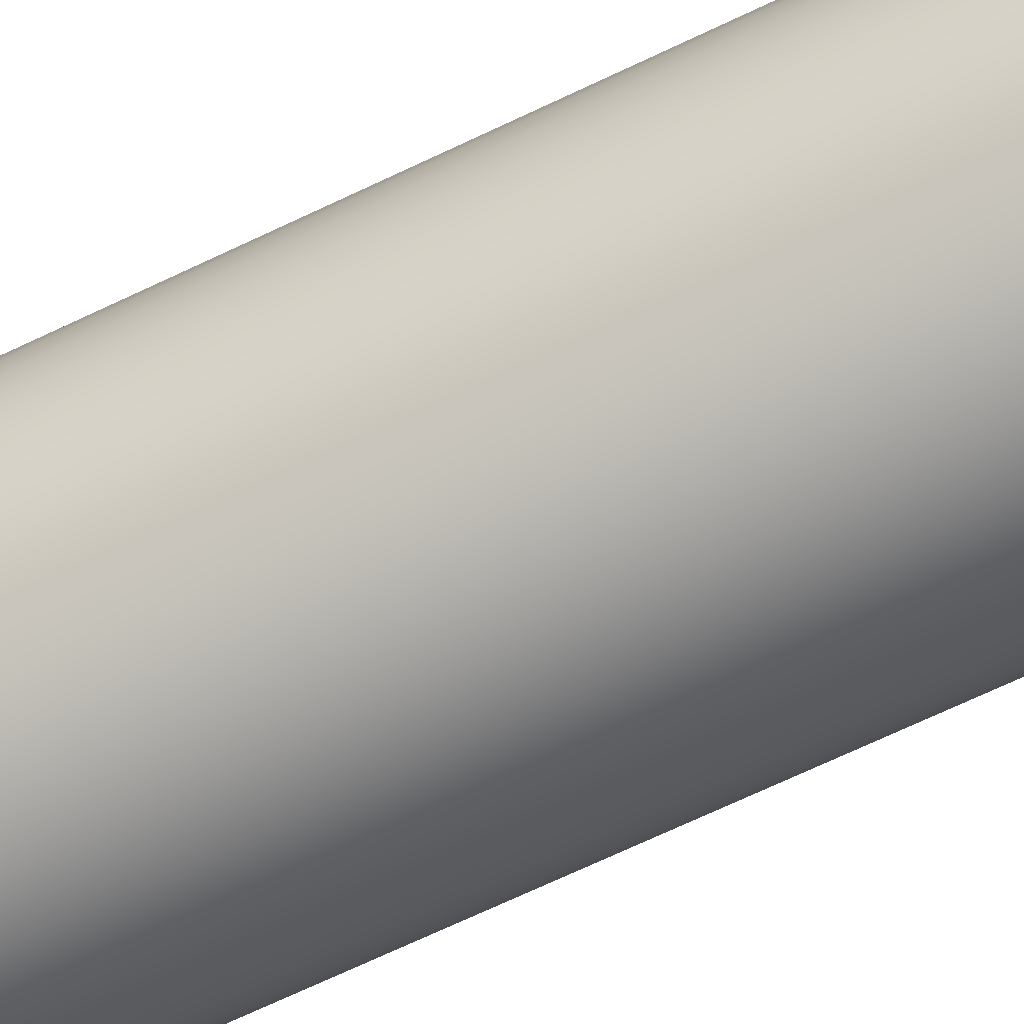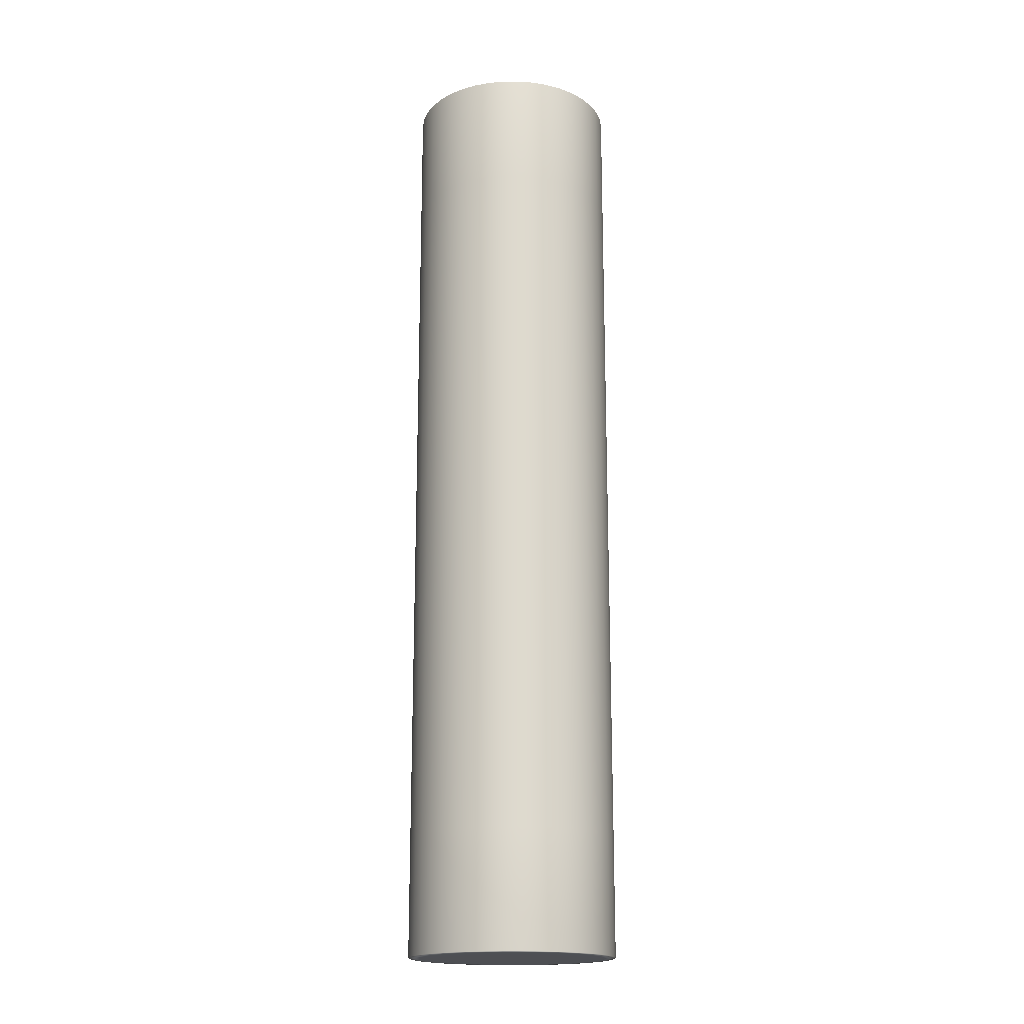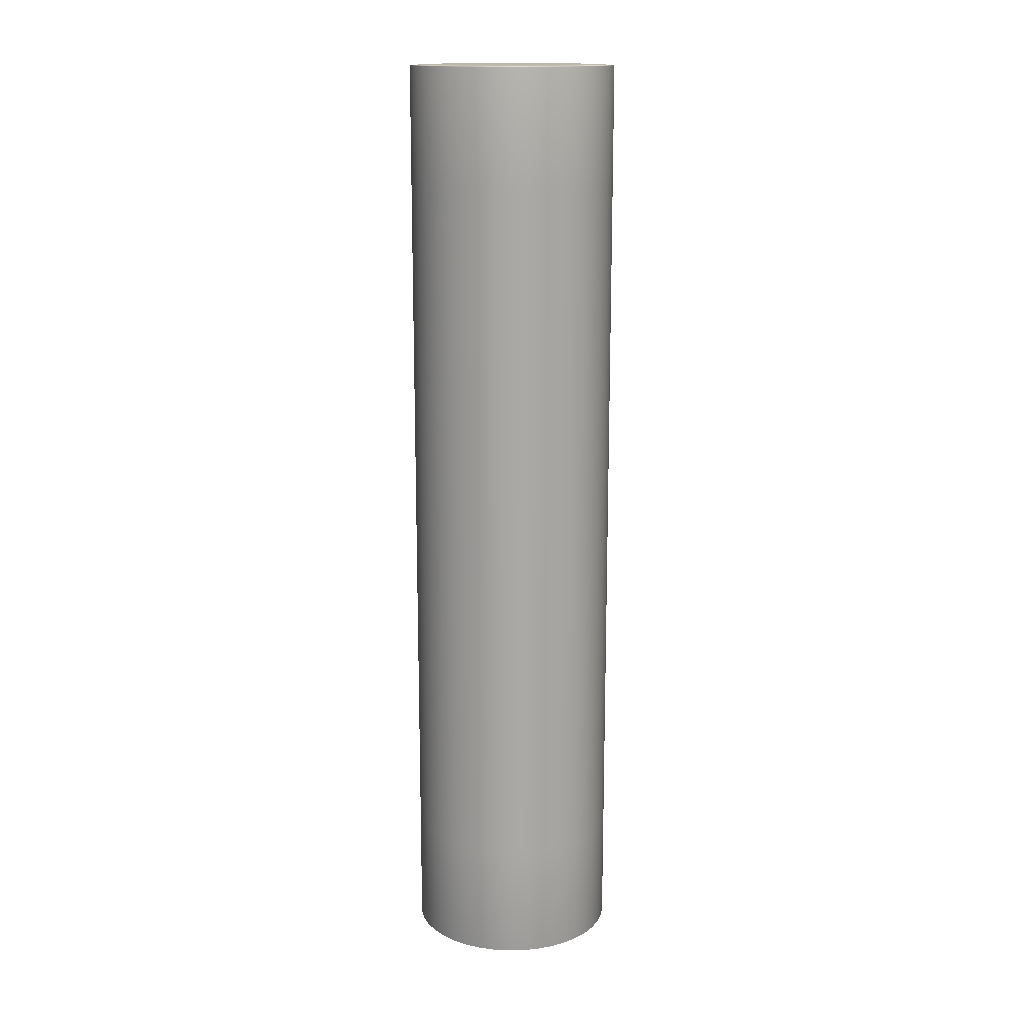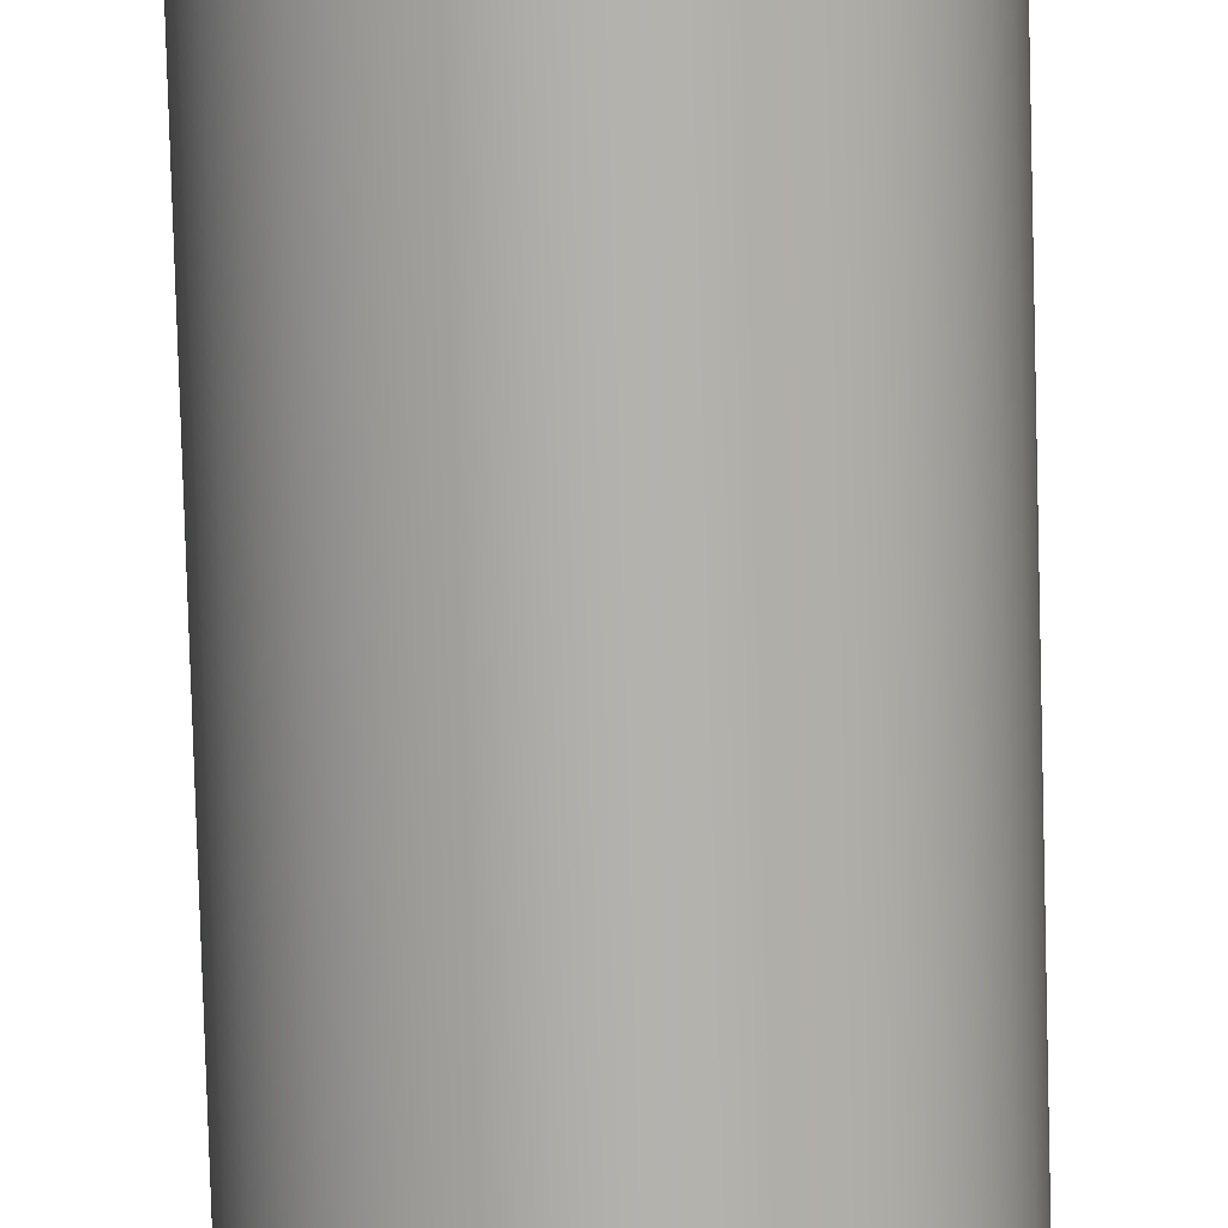
<metadata>
{"format":"obj","ext":"obj","renderer":"f3d","projection":"perspective","resolution":1024,"background":"white","views":[{"elev":-66.3,"azim":-64.0,"up":"+Z"},{"elev":-18.1,"azim":59.2,"up":"+Y"},{"elev":15.1,"azim":92.3,"up":"+Y"},{"elev":-79.1,"azim":1.6,"up":"+Z"}]}
</metadata>
<code>
g default
v 0.08938 1.173 -0.02904
v 0.07603 1.173 -0.05524
v 0.05524 1.173 -0.07603
v 0.02904 1.173 -0.08938
v -0 1.173 -0.09398
v -0.02904 1.173 -0.08938
v -0.05524 1.173 -0.07603
v -0.07603 1.173 -0.05524
v -0.08938 1.173 -0.02904
v -0.09398 1.173 0
v -0.08938 1.173 0.02904
v -0.07603 1.173 0.05524
v -0.05524 1.173 0.07603
v -0.02904 1.173 0.08938
v -0 1.173 0.09398
v 0.02904 1.173 0.08938
v 0.05524 1.173 0.07603
v 0.07603 1.173 0.05524
v 0.08938 1.173 0.02904
v 0.09398 1.173 -0
v 0.08938 2.125 -0.02904
v 0.07603 2.125 -0.05524
v 0.05524 2.125 -0.07603
v 0.02904 2.125 -0.08938
v 0 2.125 -0.09398
v -0.02904 2.125 -0.08938
v -0.05524 2.125 -0.07603
v -0.07603 2.125 -0.05524
v -0.08938 2.125 -0.02904
v -0.09398 2.125 -0
v -0.08938 2.125 0.02904
v -0.07603 2.125 0.05524
v -0.05524 2.125 0.07603
v -0.02904 2.125 0.08938
v -0 2.125 0.09398
v 0.02904 2.125 0.08938
v 0.05524 2.125 0.07603
v 0.07603 2.125 0.05524
v 0.08938 2.125 0.02904
v 0.09398 2.125 -0
v 0 1.173 -0
v -0 2.125 -0
v 0.0998 1.293 -0.03243
v 0.1049 1.293 -0
v 0.0998 1.293 0.03243
v 0.08489 1.293 0.06168
v 0.06168 1.293 0.08489
v 0.03243 1.293 0.0998
v -0 1.293 0.1049
v -0.03243 1.293 0.0998
v -0.06168 1.293 0.08489
v -0.08489 1.293 0.06168
v -0.0998 1.293 0.03243
v -0.1049 1.293 0
v -0.0998 1.293 -0.03243
v -0.08489 1.293 -0.06168
v -0.06168 1.293 -0.08489
v -0.03243 1.293 -0.0998
v -0 1.293 -0.1049
v 0.03243 1.293 -0.0998
v 0.06168 1.293 -0.08489
v 0.08489 1.293 -0.06168
v -0.08489 2.004 -0.06168
v -0.06168 2.004 -0.08489
v -0.03243 2.004 -0.0998
v 0 2.004 -0.1049
v 0.03243 2.004 -0.0998
v 0.06168 2.004 -0.08489
v 0.08489 2.004 -0.06168
v 0.0998 2.004 -0.03243
v 0.1049 2.004 -0
v 0.0998 2.004 0.03243
v 0.08489 2.004 0.06168
v 0.06168 2.004 0.08489
v 0.03243 2.004 0.0998
v -0 2.004 0.1049
v -0.03243 2.004 0.0998
v -0.06168 2.004 0.08489
v -0.08489 2.004 0.06168
v -0.0998 2.004 0.03243
v -0.1049 2.004 0
v -0.0998 2.004 -0.03243
v -0.03243 2.124 -0.0998
v 0 2.124 -0.1049
v 0.03243 2.124 -0.0998
v 0.06168 2.124 -0.08489
v 0.08489 2.124 -0.06168
v 0.0998 2.124 -0.03243
v 0.1049 2.124 -0
v 0.0998 2.124 0.03243
v 0.08489 2.124 0.06168
v 0.06168 2.124 0.08489
v 0.03243 2.124 0.0998
v -0 2.124 0.1049
v -0.03243 2.124 0.0998
v -0.06168 2.124 0.08489
v -0.08489 2.124 0.06168
v -0.0998 2.124 0.03243
v -0.1049 2.124 0
v -0.0998 2.124 -0.03243
v 0.08227 1.173 -0.04192
v 0.0998 1.174 -0.03243
v 0.08489 1.174 -0.06168
v 0.09349 1.293 -0.04763
v 0.06529 1.173 -0.06529
v 0.06168 1.174 -0.08489
v 0.07419 1.293 -0.07419
v 0.04192 1.173 -0.08227
v 0.03243 1.174 -0.0998
v 0.04763 1.293 -0.09349
v 0.01444 1.173 -0.0912
v 0 1.174 -0.1049
v 0.01641 1.293 -0.1036
v -0.01444 1.173 -0.0912
v -0.03243 1.174 -0.0998
v -0.01641 1.293 -0.1036
v -0.04192 1.173 -0.08227
v -0.06168 1.174 -0.08489
v -0.04763 1.293 -0.09349
v -0.06529 1.173 -0.06529
v -0.08489 1.174 -0.06168
v -0.07419 1.293 -0.07419
v -0.08227 1.173 -0.04192
v -0.0998 1.174 -0.03243
v -0.09349 1.293 -0.04763
v -0.0912 1.173 -0.01444
v -0.1049 1.174 0
v -0.1036 1.293 -0.01641
v -0.0912 1.173 0.01444
v -0.0998 1.174 0.03243
v -0.1036 1.293 0.01641
v -0.08227 1.173 0.04192
v -0.08489 1.174 0.06168
v -0.09349 1.293 0.04763
v -0.06529 1.173 0.06529
v -0.06168 1.174 0.08489
v -0.07419 1.293 0.07419
v -0.04192 1.173 0.08227
v -0.03243 1.174 0.0998
v -0.04763 1.293 0.09349
v -0.01444 1.173 0.0912
v -0 1.174 0.1049
v -0.01641 1.293 0.1036
v 0.01444 1.173 0.0912
v 0.03243 1.174 0.0998
v 0.01641 1.293 0.1036
v 0.04192 1.173 0.08227
v 0.06168 1.174 0.08489
v 0.04763 1.293 0.09349
v 0.06529 1.173 0.06529
v 0.08489 1.174 0.06168
v 0.07419 1.293 0.07419
v 0.08227 1.173 0.04192
v 0.0998 1.174 0.03243
v 0.09349 1.293 0.04763
v 0.0912 1.173 0.01444
v 0.1049 1.174 -0
v 0.1036 1.293 0.01641
v 0.0912 1.173 -0.01444
v 0.1036 1.293 -0.01641
v 0.05512 1.173 -0.04005
v 0.0648 1.173 -0.02105
v 0.04005 1.173 -0.05512
v 0.02105 1.173 -0.0648
v 0 1.173 -0.06813
v -0.02105 1.173 -0.0648
v -0.04005 1.173 -0.05512
v -0.05512 1.173 -0.04005
v -0.0648 1.173 -0.02105
v -0.06813 1.173 0
v -0.0648 1.173 0.02105
v -0.05512 1.173 0.04005
v -0.04005 1.173 0.05512
v -0.02105 1.173 0.0648
v -0 1.173 0.06813
v 0.02105 1.173 0.0648
v 0.04005 1.173 0.05512
v 0.05512 1.173 0.04005
v 0.0648 1.173 0.02105
v 0.06813 1.173 -0
v 0.08227 2.125 -0.04192
v 0.0648 2.125 -0.02105
v 0.05512 2.125 -0.04005
v 0.06529 2.125 -0.06529
v 0.04005 2.125 -0.05512
v 0.04192 2.125 -0.08227
v 0.02105 2.125 -0.0648
v 0.01444 2.125 -0.0912
v 0 2.125 -0.06813
v -0.01444 2.125 -0.0912
v -0.02105 2.125 -0.0648
v -0.04192 2.125 -0.08227
v -0.04005 2.125 -0.05512
v -0.06529 2.125 -0.06529
v -0.05512 2.125 -0.04005
v -0.08227 2.125 -0.04192
v -0.0648 2.125 -0.02105
v -0.0912 2.125 -0.01444
v -0.06813 2.125 0
v -0.0912 2.125 0.01444
v -0.0648 2.125 0.02105
v -0.08227 2.125 0.04192
v -0.05512 2.125 0.04005
v -0.06529 2.125 0.06529
v -0.04005 2.125 0.05512
v -0.04192 2.125 0.08227
v -0.02105 2.125 0.0648
v -0.01444 2.125 0.0912
v -0 2.125 0.06813
v 0.01444 2.125 0.0912
v 0.02105 2.125 0.0648
v 0.04192 2.125 0.08227
v 0.04005 2.125 0.05512
v 0.06529 2.125 0.06529
v 0.05512 2.125 0.04005
v 0.08227 2.125 0.04192
v 0.0648 2.125 0.02105
v 0.0912 2.125 0.01444
v 0.06813 2.125 -0
v 0.0912 2.125 -0.01444
v 0.1049 1.648 -0
v 0.0998 1.648 -0.03243
v 0.1036 2.004 -0.01641
v 0.0998 1.648 0.03243
v 0.1036 2.004 0.01641
v 0.08489 1.648 0.06168
v 0.09349 2.004 0.04763
v 0.06168 1.648 0.08489
v 0.07419 2.004 0.07419
v 0.03243 1.648 0.0998
v 0.04763 2.004 0.09349
v -0 1.648 0.1049
v 0.01641 2.004 0.1036
v -0.03243 1.648 0.0998
v -0.01641 2.004 0.1036
v -0.06168 1.648 0.08489
v -0.04763 2.004 0.09349
v -0.08489 1.648 0.06168
v -0.07419 2.004 0.07419
v -0.0998 1.648 0.03243
v -0.09349 2.004 0.04763
v -0.1049 1.648 0
v -0.1036 2.004 0.01641
v -0.0998 1.648 -0.03243
v -0.1036 2.004 -0.01641
v -0.08489 1.648 -0.06168
v -0.09349 2.004 -0.04763
v -0.06168 1.648 -0.08489
v -0.07419 2.004 -0.07419
v -0.03243 1.648 -0.0998
v -0.04763 2.004 -0.09349
v 0 1.648 -0.1049
v -0.01641 2.004 -0.1036
v 0.03243 1.648 -0.0998
v 0.01641 2.004 -0.1036
v 0.06168 1.648 -0.08489
v 0.04763 2.004 -0.09349
v 0.08489 1.648 -0.06168
v 0.07419 2.004 -0.07419
v 0.09349 2.004 -0.04763
v -0.06168 2.124 -0.08489
v -0.08489 2.124 -0.06168
v 0.09349 1.174 -0.04763
v 0.07419 1.174 -0.07419
v 0.04763 1.174 -0.09349
v 0.01641 1.174 -0.1036
v -0.01641 1.174 -0.1036
v -0.04763 1.174 -0.09349
v -0.07419 1.174 -0.07419
v -0.09349 1.174 -0.04763
v -0.1036 1.174 -0.01641
v -0.1036 1.174 0.01641
v -0.09349 1.174 0.04763
v -0.07419 1.174 0.07419
v -0.04763 1.174 0.09349
v -0.01641 1.174 0.1036
v 0.01641 1.174 0.1036
v 0.04763 1.174 0.09349
v 0.07419 1.174 0.07419
v 0.09349 1.174 0.04763
v 0.1036 1.174 0.01641
v 0.1036 1.174 -0.01641
v 0.06233 1.173 -0.03176
v 0.04946 1.173 -0.04946
v 0.03176 1.173 -0.06233
v 0.01094 1.173 -0.06909
v -0.01094 1.173 -0.06909
v -0.03176 1.173 -0.06233
v -0.04946 1.173 -0.04946
v -0.06233 1.173 -0.03176
v -0.06909 1.173 -0.01094
v -0.06909 1.173 0.01094
v -0.06233 1.173 0.03176
v -0.04946 1.173 0.04946
v -0.03176 1.173 0.06233
v -0.01094 1.173 0.06909
v 0.01094 1.173 0.06909
v 0.03176 1.173 0.06233
v 0.04946 1.173 0.04946
v 0.06233 1.173 0.03176
v 0.06909 1.173 0.01094
v 0.06909 1.173 -0.01094
v 0.06233 2.125 -0.03176
v 0.04946 2.125 -0.04946
v 0.03176 2.125 -0.06233
v 0.01094 2.125 -0.06909
v -0.01094 2.125 -0.06909
v -0.03176 2.125 -0.06233
v -0.04946 2.125 -0.04946
v -0.06233 2.125 -0.03176
v -0.06909 2.125 -0.01094
v -0.06909 2.125 0.01094
v -0.06233 2.125 0.03176
v -0.04946 2.125 0.04946
v -0.03176 2.125 0.06233
v -0.01094 2.125 0.06909
v 0.01094 2.125 0.06909
v 0.03176 2.125 0.06233
v 0.04946 2.125 0.04946
v 0.06233 2.125 0.03176
v 0.06909 2.125 0.01094
v 0.06909 2.125 -0.01094
v 0.1036 1.648 -0.01641
v 0.1036 1.648 0.01641
v 0.09349 1.648 0.04763
v 0.07419 1.648 0.07419
v 0.04763 1.648 0.09349
v 0.01641 1.648 0.1036
v -0.01641 1.648 0.1036
v -0.04763 1.648 0.09349
v -0.07419 1.648 0.07419
v -0.09349 1.648 0.04763
v -0.1036 1.648 0.01641
v -0.1036 1.648 -0.01641
v -0.09349 1.648 -0.04763
v -0.07419 1.648 -0.07419
v -0.04763 1.648 -0.09349
v -0.01641 1.648 -0.1036
v 0.01641 1.648 -0.1036
v 0.04763 1.648 -0.09349
v 0.07419 1.648 -0.07419
v 0.09349 1.648 -0.04763
v -0.07419 2.124 -0.07419
v -0.04763 2.124 -0.09349
v -0.01641 2.124 -0.1036
v 0.01641 2.124 -0.1036
v 0.04763 2.124 -0.09349
v 0.07419 2.124 -0.07419
v 0.09349 2.124 -0.04763
v 0.1036 2.124 -0.01641
v 0.1036 2.124 0.01641
v 0.09349 2.124 0.04763
v 0.07419 2.124 0.07419
v 0.04763 2.124 0.09349
v 0.01641 2.124 0.1036
v -0.01641 2.124 0.1036
v -0.04763 2.124 0.09349
v -0.07419 2.124 0.07419
v -0.09349 2.124 0.04763
v -0.1036 2.124 0.01641
v -0.1036 2.124 -0.01641
v -0.09349 2.124 -0.04763
g pCylinder1
f 1 101 263 102
f 101 2 103 263
f 263 103 62 104
f 102 263 104 43
f 2 105 264 103
f 105 3 106 264
f 264 106 61 107
f 103 264 107 62
f 3 108 265 106
f 108 4 109 265
f 265 109 60 110
f 106 265 110 61
f 4 111 266 109
f 111 5 112 266
f 266 112 59 113
f 109 266 113 60
f 5 114 267 112
f 114 6 115 267
f 267 115 58 116
f 112 267 116 59
f 6 117 268 115
f 117 7 118 268
f 268 118 57 119
f 115 268 119 58
f 7 120 269 118
f 120 8 121 269
f 269 121 56 122
f 118 269 122 57
f 8 123 270 121
f 123 9 124 270
f 270 124 55 125
f 121 270 125 56
f 9 126 271 124
f 126 10 127 271
f 271 127 54 128
f 124 271 128 55
f 10 129 272 127
f 129 11 130 272
f 272 130 53 131
f 127 272 131 54
f 11 132 273 130
f 132 12 133 273
f 273 133 52 134
f 130 273 134 53
f 12 135 274 133
f 135 13 136 274
f 274 136 51 137
f 133 274 137 52
f 13 138 275 136
f 138 14 139 275
f 275 139 50 140
f 136 275 140 51
f 14 141 276 139
f 141 15 142 276
f 276 142 49 143
f 139 276 143 50
f 15 144 277 142
f 144 16 145 277
f 277 145 48 146
f 142 277 146 49
f 16 147 278 145
f 147 17 148 278
f 278 148 47 149
f 145 278 149 48
f 17 150 279 148
f 150 18 151 279
f 279 151 46 152
f 148 279 152 47
f 18 153 280 151
f 153 19 154 280
f 280 154 45 155
f 151 280 155 46
f 19 156 281 154
f 156 20 157 281
f 281 157 44 158
f 154 281 158 45
f 20 159 282 157
f 159 1 102 282
f 282 102 43 160
f 157 282 160 44
f 2 101 283 161
f 1 162 283 101
f 41 161 283 162
f 3 105 284 163
f 2 161 284 105
f 41 163 284 161
f 4 108 285 164
f 3 163 285 108
f 41 164 285 163
f 5 111 286 165
f 4 164 286 111
f 41 165 286 164
f 6 114 287 166
f 5 165 287 114
f 41 166 287 165
f 7 117 288 167
f 6 166 288 117
f 41 167 288 166
f 8 120 289 168
f 7 167 289 120
f 41 168 289 167
f 9 123 290 169
f 8 168 290 123
f 41 169 290 168
f 10 126 291 170
f 9 169 291 126
f 41 170 291 169
f 11 129 292 171
f 10 170 292 129
f 41 171 292 170
f 12 132 293 172
f 11 171 293 132
f 41 172 293 171
f 13 135 294 173
f 12 172 294 135
f 41 173 294 172
f 14 138 295 174
f 13 173 295 138
f 41 174 295 173
f 15 141 296 175
f 14 174 296 141
f 41 175 296 174
f 16 144 297 176
f 15 175 297 144
f 41 176 297 175
f 17 147 298 177
f 16 176 298 147
f 41 177 298 176
f 18 150 299 178
f 17 177 299 150
f 41 178 299 177
f 19 153 300 179
f 18 178 300 153
f 41 179 300 178
f 20 156 301 180
f 19 179 301 156
f 41 180 301 179
f 1 159 302 162
f 20 180 302 159
f 41 162 302 180
f 21 181 303 182
f 22 183 303 181
f 42 182 303 183
f 22 184 304 183
f 23 185 304 184
f 42 183 304 185
f 23 186 305 185
f 24 187 305 186
f 42 185 305 187
f 24 188 306 187
f 25 189 306 188
f 42 187 306 189
f 25 190 307 189
f 26 191 307 190
f 42 189 307 191
f 26 192 308 191
f 27 193 308 192
f 42 191 308 193
f 27 194 309 193
f 28 195 309 194
f 42 193 309 195
f 28 196 310 195
f 29 197 310 196
f 42 195 310 197
f 29 198 311 197
f 30 199 311 198
f 42 197 311 199
f 30 200 312 199
f 31 201 312 200
f 42 199 312 201
f 31 202 313 201
f 32 203 313 202
f 42 201 313 203
f 32 204 314 203
f 33 205 314 204
f 42 203 314 205
f 33 206 315 205
f 34 207 315 206
f 42 205 315 207
f 34 208 316 207
f 35 209 316 208
f 42 207 316 209
f 35 210 317 209
f 36 211 317 210
f 42 209 317 211
f 36 212 318 211
f 37 213 318 212
f 42 211 318 213
f 37 214 319 213
f 38 215 319 214
f 42 213 319 215
f 38 216 320 215
f 39 217 320 216
f 42 215 320 217
f 39 218 321 217
f 40 219 321 218
f 42 217 321 219
f 40 220 322 219
f 21 182 322 220
f 42 219 322 182
f 44 160 323 221
f 160 43 222 323
f 323 222 70 223
f 221 323 223 71
f 45 158 324 224
f 158 44 221 324
f 324 221 71 225
f 224 324 225 72
f 46 155 325 226
f 155 45 224 325
f 325 224 72 227
f 226 325 227 73
f 47 152 326 228
f 152 46 226 326
f 326 226 73 229
f 228 326 229 74
f 48 149 327 230
f 149 47 228 327
f 327 228 74 231
f 230 327 231 75
f 49 146 328 232
f 146 48 230 328
f 328 230 75 233
f 232 328 233 76
f 50 143 329 234
f 143 49 232 329
f 329 232 76 235
f 234 329 235 77
f 51 140 330 236
f 140 50 234 330
f 330 234 77 237
f 236 330 237 78
f 52 137 331 238
f 137 51 236 331
f 331 236 78 239
f 238 331 239 79
f 53 134 332 240
f 134 52 238 332
f 332 238 79 241
f 240 332 241 80
f 54 131 333 242
f 131 53 240 333
f 333 240 80 243
f 242 333 243 81
f 55 128 334 244
f 128 54 242 334
f 334 242 81 245
f 244 334 245 82
f 56 125 335 246
f 125 55 244 335
f 335 244 82 247
f 246 335 247 63
f 57 122 336 248
f 122 56 246 336
f 336 246 63 249
f 248 336 249 64
f 58 119 337 250
f 119 57 248 337
f 337 248 64 251
f 250 337 251 65
f 59 116 338 252
f 116 58 250 338
f 338 250 65 253
f 252 338 253 66
f 60 113 339 254
f 113 59 252 339
f 339 252 66 255
f 254 339 255 67
f 61 110 340 256
f 110 60 254 340
f 340 254 67 257
f 256 340 257 68
f 62 107 341 258
f 107 61 256 341
f 341 256 68 259
f 258 341 259 69
f 43 104 342 222
f 104 62 258 342
f 342 258 69 260
f 222 342 260 70
f 64 249 343 261
f 249 63 262 343
f 343 262 28 194
f 261 343 194 27
f 65 251 344 83
f 251 64 261 344
f 344 261 27 192
f 83 344 192 26
f 66 253 345 84
f 253 65 83 345
f 345 83 26 190
f 84 345 190 25
f 67 255 346 85
f 255 66 84 346
f 346 84 25 188
f 85 346 188 24
f 68 257 347 86
f 257 67 85 347
f 347 85 24 186
f 86 347 186 23
f 69 259 348 87
f 259 68 86 348
f 348 86 23 184
f 87 348 184 22
f 70 260 349 88
f 260 69 87 349
f 349 87 22 181
f 88 349 181 21
f 71 223 350 89
f 223 70 88 350
f 350 88 21 220
f 89 350 220 40
f 72 225 351 90
f 225 71 89 351
f 351 89 40 218
f 90 351 218 39
f 73 227 352 91
f 227 72 90 352
f 352 90 39 216
f 91 352 216 38
f 74 229 353 92
f 229 73 91 353
f 353 91 38 214
f 92 353 214 37
f 75 231 354 93
f 231 74 92 354
f 354 92 37 212
f 93 354 212 36
f 76 233 355 94
f 233 75 93 355
f 355 93 36 210
f 94 355 210 35
f 77 235 356 95
f 235 76 94 356
f 356 94 35 208
f 95 356 208 34
f 78 237 357 96
f 237 77 95 357
f 357 95 34 206
f 96 357 206 33
f 79 239 358 97
f 239 78 96 358
f 358 96 33 204
f 97 358 204 32
f 80 241 359 98
f 241 79 97 359
f 359 97 32 202
f 98 359 202 31
f 81 243 360 99
f 243 80 98 360
f 360 98 31 200
f 99 360 200 30
f 82 245 361 100
f 245 81 99 361
f 361 99 30 198
f 100 361 198 29
f 63 247 362 262
f 247 82 100 362
f 362 100 29 196
f 262 362 196 28

</code>
